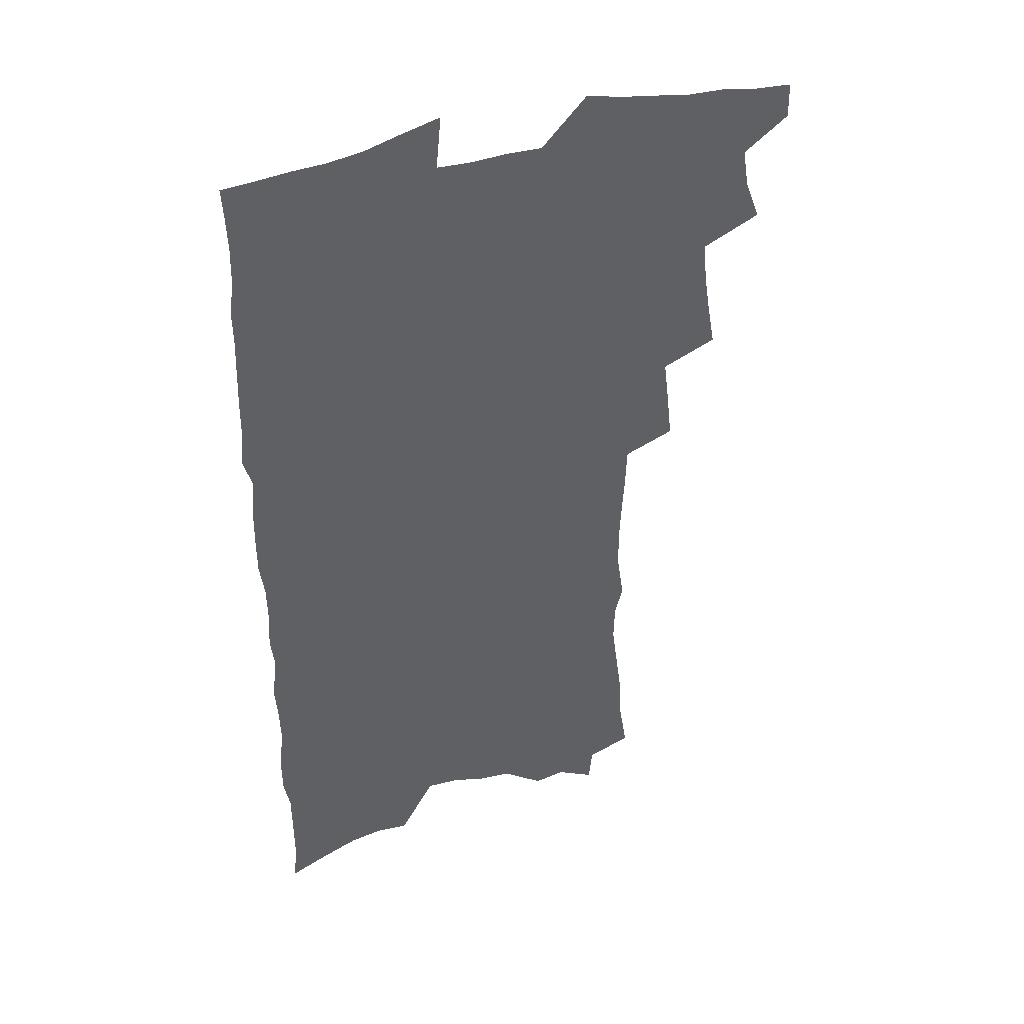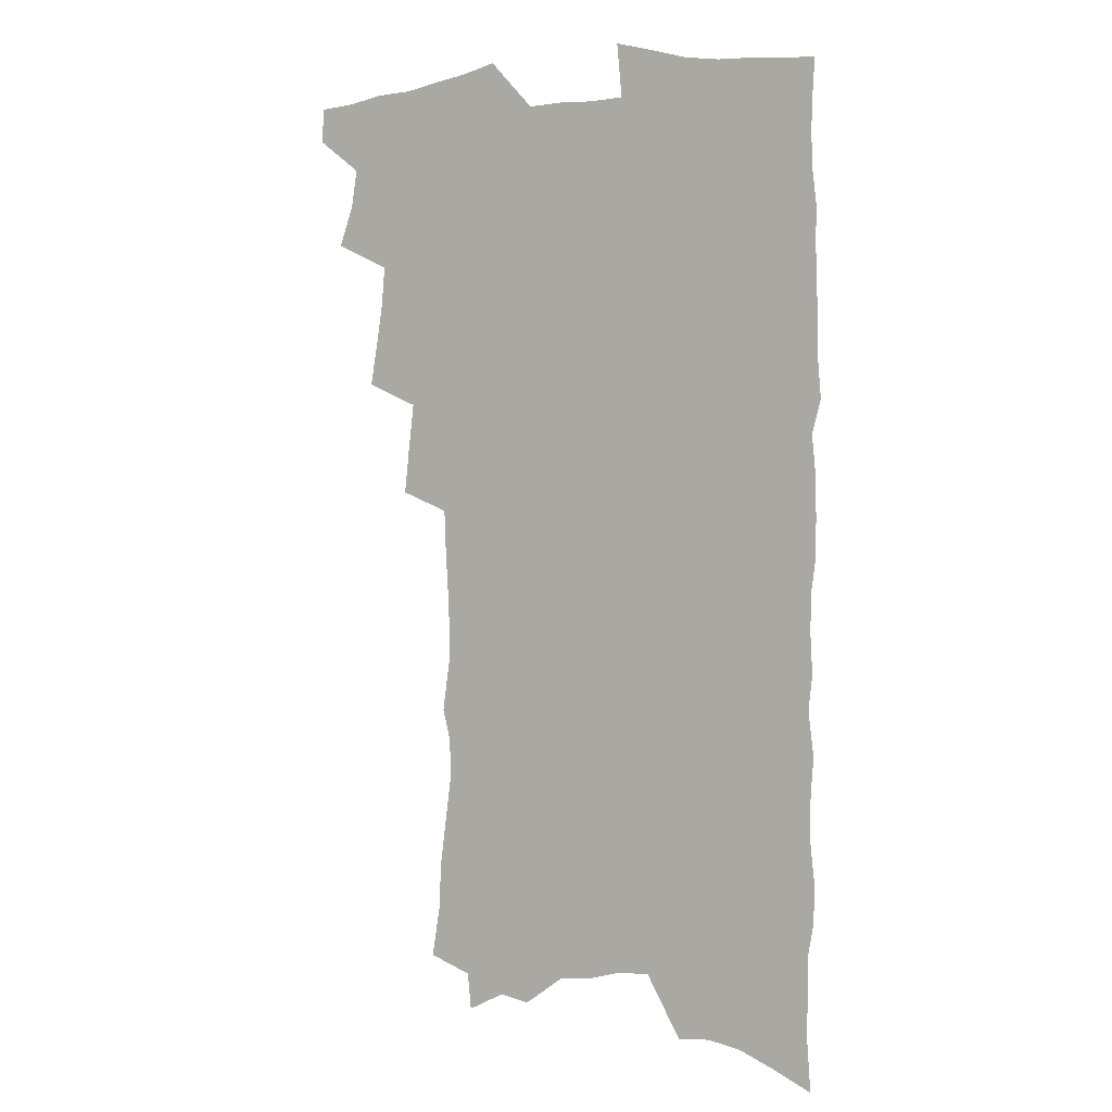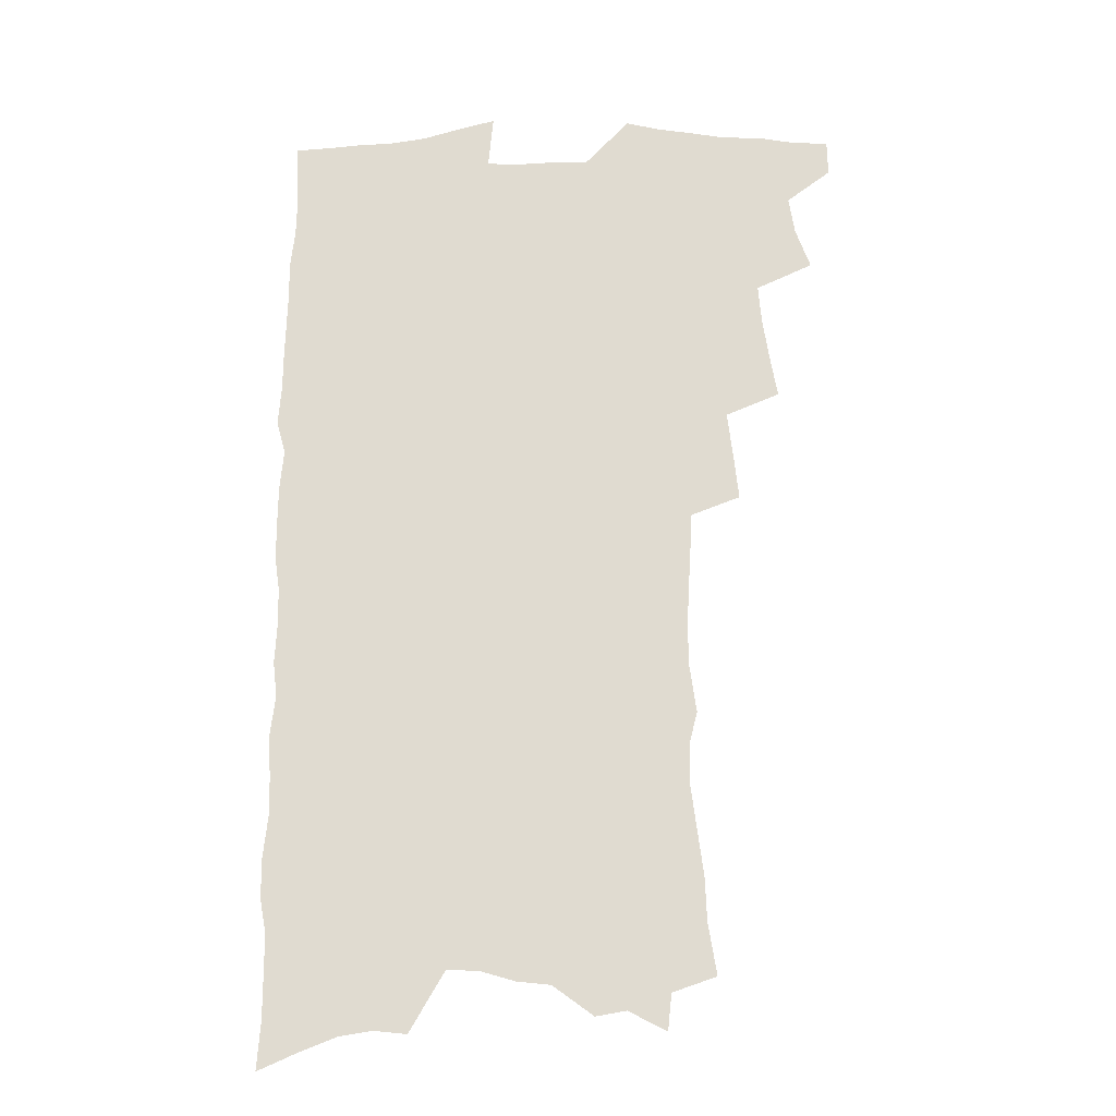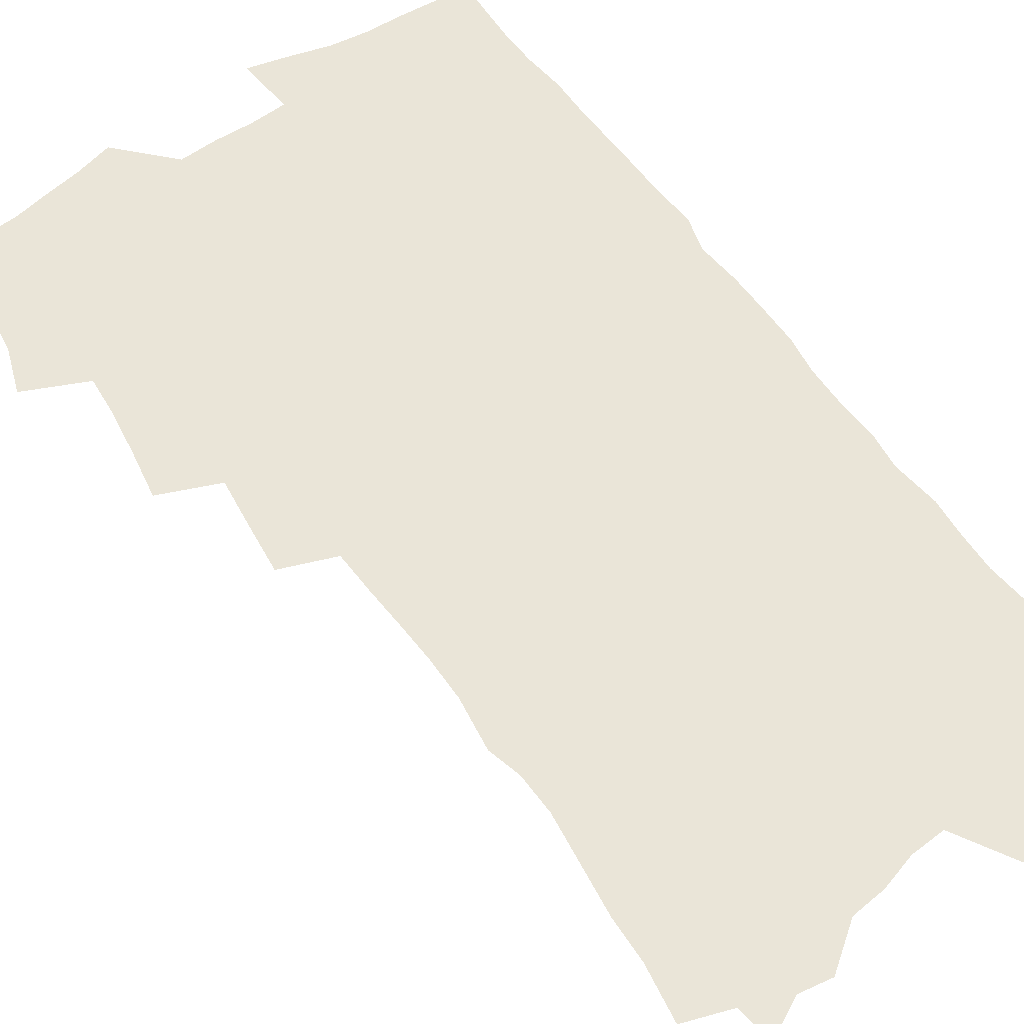
<metadata>
{"format":"obj","ext":"obj","renderer":"f3d","projection":"perspective","resolution":1024,"background":"white","views":[{"elev":41.4,"azim":160.5,"up":"+Y"},{"elev":1.6,"azim":30.6,"up":"+Y"},{"elev":-20.5,"azim":-178.6,"up":"+Y"},{"elev":59.3,"azim":-35.1,"up":"+Z"}]}
</metadata>
<code>
v 465.2 548.1 0
v 465.4 562.7 0
v 474.9 501.9 0
v 481.1 518.8 0
v 483.5 534.3 0
v 483.4 548.8 0
v 481.3 563.7 0
v 491.2 440 0
v 494.4 457.7 0
v 497 474.8 0
v 498.4 491 0
v 501.7 507.1 0
v 500.5 521.1 0
v 499.8 535.5 0
v 498.6 549.9 0
v 495.7 566.2 0
v 509.1 392.6 0
v 511.2 411.6 0
v 513.5 430.6 0
v 514.6 447.2 0
v 514.7 462.6 0
v 512.2 476.5 0
v 516.1 493.6 0
v 517.2 508.5 0
v 516.3 522.2 0
v 514.9 536.6 0
v 513.2 551.6 0
v 511.4 566.6 0
v 523.3 190.9 0
v 526.8 212.5 0
v 527.5 230.1 0
v 530.1 249.8 0
v 532.7 269.4 0
v 532.3 285.4 0
v 529 298.4 0
v 532 319 0
v 532.1 336 0
v 531.3 352.2 0
v 530.3 368.2 0
v 529.7 384.6 0
v 529 401 0
v 529.5 417.9 0
v 529.5 433.6 0
v 531 450.2 0
v 532.1 466.1 0
v 531.8 480.5 0
v 530.9 494.8 0
v 530.8 509 0
v 530.6 523.2 0
v 530.1 537.5 0
v 527.9 553.3 0
v 525.8 569.1 0
v 543 169.7 0
v 541.4 184.7 0
v 541.8 202.2 0
v 546.8 226.3 0
v 548.3 245.1 0
v 549.5 263 0
v 548.5 278.1 0
v 548.8 294.9 0
v 547.4 309.8 0
v 549.4 329.3 0
v 547.8 343.6 0
v 547.6 359.7 0
v 547.2 375.6 0
v 545.8 390.2 0
v 545.6 406.1 0
v 547.2 423.5 0
v 546.9 438.2 0
v 546.2 452.3 0
v 546.5 467.2 0
v 547.1 482 0
v 547.2 496.1 0
v 547.1 510 0
v 546.7 523.9 0
v 544.9 538.8 0
v 542.5 555 0
v 540.2 571.3 0
v 558.8 177.7 0
v 560.8 197.4 0
v 562.8 218.2 0
v 563.1 235.4 0
v 564.9 254.8 0
v 564.9 271 0
v 564.2 286.2 0
v 563.5 301.5 0
v 562.8 316.9 0
v 563.9 335.2 0
v 563.1 350 0
v 562.9 365.5 0
v 561.3 379.4 0
v 560.7 394.2 0
v 560.3 409.2 0
v 561.6 425.7 0
v 561.5 440.2 0
v 561 454.2 0
v 561.8 469.1 0
v 562 483.2 0
v 562.1 497 0
v 562.5 510.6 0
v 562.2 523.8 0
v 560.4 538.6 0
v 557.6 555.7 0
v 554.4 574.6 0
v 571.4 175.6 0
v 576.9 207.2 0
v 578 226.2 0
v 577.8 242.1 0
v 578.2 259.2 0
v 577.8 274.4 0
v 577.5 290.2 0
v 576.8 305.1 0
v 577 322.2 0
v 576.9 338.1 0
v 576.9 354 0
v 576.6 368.9 0
v 576.1 383.6 0
v 576.1 398.8 0
v 575.9 413.5 0
v 575.2 427.1 0
v 575.3 441.5 0
v 575.1 455.5 0
v 576.2 470.5 0
v 575.6 483.8 0
v 576.2 497.8 0
v 576.5 511.1 0
v 575.9 524.5 0
v 574.8 538.8 0
v 573.2 554.7 0
v 588.3 187.9 0
v 591.1 213.6 0
v 592.1 232.8 0
v 591.3 246.4 0
v 591.2 262.4 0
v 591 278.3 0
v 590.2 292.6 0
v 590 308.5 0
v 589.9 324.4 0
v 589.6 339.7 0
v 589.8 356.6 0
v 589.6 370 0
v 589.7 386.1 0
v 589.5 400.6 0
v 589.3 414.8 0
v 589.8 429.7 0
v 588.8 442.7 0
v 589.6 457.6 0
v 589.7 471.3 0
v 589.6 484.6 0
v 589.7 498.1 0
v 589.8 511.4 0
v 589.5 525.1 0
v 588.8 539.6 0
v 587.8 555 0
v 602 189.2 0
v 603.9 215.4 0
v 604.2 232.5 0
v 603.7 246.9 0
v 603.7 264 0
v 603.6 280.4 0
v 603.3 295.8 0
v 603.1 311.7 0
v 603 327.6 0
v 602.6 341.9 0
v 602.4 355.3 0
v 602.5 371.5 0
v 602.6 386.9 0
v 602.6 401.8 0
v 602.6 415.5 0
v 602.7 430.8 0
v 602.4 443.9 0
v 603 458.6 0
v 603 471.7 0
v 602.9 484.8 0
v 602.9 497.9 0
v 603.4 511.5 0
v 603.4 525.1 0
v 603.4 539 0
v 602.7 554.2 0
v 616.1 193.3 0
v 616.5 214.6 0
v 616.6 233.9 0
v 616.4 249.4 0
v 616.2 264.8 0
v 616.1 281.9 0
v 615.8 296.2 0
v 615.6 312.1 0
v 615.5 327.4 0
v 615.3 342.8 0
v 615.1 357.1 0
v 615.1 372.7 0
v 615.7 385.8 0
v 615.5 401.1 0
v 615.6 415.2 0
v 615.6 430.6 0
v 615.7 444.7 0
v 615.9 458.5 0
v 616.2 471.8 0
v 616.6 485.1 0
v 617.2 498.4 0
v 616.9 511.6 0
v 617.2 524.9 0
v 617.4 538.4 0
v 617 554.7 0
v 614.9 576.8 0
v 629.6 194.1 0
v 629.3 215.4 0
v 629.1 232.9 0
v 628.8 250.2 0
v 628.7 265.1 0
v 628.5 282.1 0
v 628.3 297 0
v 628.1 312.8 0
v 628 327.5 0
v 627.9 343.5 0
v 627.8 358.3 0
v 628.3 370.7 0
v 628.4 387.7 0
v 628.3 402.1 0
v 628.7 415.3 0
v 628.6 430.2 0
v 628.8 444.2 0
v 628.8 458.4 0
v 629.3 471.3 0
v 630.2 484.1 0
v 630.2 498.5 0
v 630.5 511.4 0
v 631 524.5 0
v 631.2 538.5 0
v 631.6 552.6 0
v 630.3 572.7 0
v 644.1 169 0
v 642.9 193.8 0
v 642.4 213.1 0
v 641.9 231.3 0
v 641.8 247.6 0
v 641.1 266 0
v 640.8 281.8 0
v 640.8 296.5 0
v 641.3 310 0
v 640.3 329.2 0
v 640.7 342.3 0
v 640.4 358 0
v 640.8 371.9 0
v 641.2 386.1 0
v 641.1 400.7 0
v 642.2 413.5 0
v 641.6 429.9 0
v 642.1 443.1 0
v 642.2 457 0
v 642.7 470.3 0
v 643.3 483.8 0
v 643.6 497.7 0
v 644.3 510.9 0
v 644.6 524.3 0
v 645.1 538.1 0
v 645.6 552.1 0
v 646.2 568.1 0
v 657.6 170.4 0
v 656.8 190.2 0
v 655.8 210.2 0
v 654.9 229.1 0
v 654.8 245.4 0
v 654 263.2 0
v 654 278.7 0
v 653.2 295.6 0
v 654.1 309 0
v 653.3 326 0
v 653.3 341.2 0
v 653.4 355.9 0
v 654.2 369.3 0
v 654.1 384.6 0
v 655.7 397.6 0
v 654.9 413.9 0
v 654.9 428.1 0
v 655.5 441.7 0
v 656 455.4 0
v 656.1 469.3 0
v 656.8 482.5 0
v 656.3 498 0
v 657.5 510.4 0
v 658.4 523.7 0
v 659 537.3 0
v 659.8 551.6 0
v 660.9 565.8 0
v 671.4 168.2 0
v 670.8 186.6 0
v 670.3 204.8 0
v 669.5 223.2 0
v 668.5 241.4 0
v 669.2 256.6 0
v 668 274.4 0
v 667.7 290.3 0
v 667.7 305.8 0
v 667 322.2 0
v 669 335.1 0
v 667.4 352.5 0
v 667.1 367.6 0
v 668 381.5 0
v 669.3 395.3 0
v 669 410.8 0
v 670.1 424.6 0
v 669.6 439.5 0
v 669.5 454 0
v 670.1 467.8 0
v 670.5 481.7 0
v 670.1 496 0
v 672.2 509.1 0
v 671.9 523.4 0
v 672.4 536.4 0
v 674 550.6 0
v 675.1 565.1 0
v 686.6 162.1 0
v 686.5 179.4 0
v 684.7 200.1 0
v 684 217.9 0
v 684.5 234 0
v 683.6 251.5 0
v 683.5 267.6 0
v 683.8 283.2 0
v 682.6 300.4 0
v 681.4 317.3 0
v 682.5 331.6 0
v 683.1 346.5 0
v 682.4 362.4 0
v 685 375.5 0
v 683.5 392.2 0
v 684.8 406.3 0
v 684.7 421.5 0
v 683.8 437.1 0
v 683.7 451.6 0
v 685.2 465.2 0
v 685.8 479.3 0
v 687 493.2 0
v 686 508.4 0
v 686.8 522.1 0
v 687.4 535.9 0
v 687.8 549.6 0
v 689.1 563.7 0
v 702.7 154.9 0
v 701.3 174.7 0
v 701.3 191.7 0
v 701.4 208.6 0
v 703.9 222.6 0
v 704 239 0
v 702 257.6 0
v 702.4 273.1 0
v 703.6 288.1 0
v 701.3 306.4 0
v 703 320.8 0
v 702.1 337.3 0
v 702.3 352.8 0
v 704.3 367 0
v 704.3 382.7 0
v 704.1 398.5 0
v 702.5 415.4 0
v 706.2 428.9 0
v 704.9 444.9 0
v 704.7 459.9 0
v 704.3 475 0
v 703.8 490 0
v 704 504.7 0
v 702.2 520.6 0
v 701.8 535.1 0
v 702.3 548.9 0
v 703.1 562.7 0
v 706 586 0
f 5 6 1
f 1 6 2
f 6 7 2
f 11 12 3
f 3 12 4
f 12 13 4
f 4 13 5
f 13 14 5
f 5 14 6
f 14 15 6
f 6 15 7
f 15 16 7
f 19 20 8
f 8 20 9
f 20 21 9
f 9 21 10
f 21 22 10
f 10 22 11
f 22 23 11
f 11 23 12
f 23 24 12
f 12 24 13
f 24 25 13
f 13 25 14
f 25 26 14
f 14 26 15
f 26 27 15
f 15 27 16
f 27 28 16
f 40 41 17
f 17 41 18
f 41 42 18
f 18 42 19
f 42 43 19
f 19 43 20
f 43 44 20
f 20 44 21
f 44 45 21
f 21 45 22
f 45 46 22
f 22 46 23
f 46 47 23
f 23 47 24
f 47 48 24
f 24 48 25
f 48 49 25
f 25 49 26
f 49 50 26
f 26 50 27
f 50 51 27
f 27 51 28
f 51 52 28
f 54 55 29
f 29 55 30
f 55 56 30
f 30 56 31
f 56 57 31
f 31 57 32
f 57 58 32
f 32 58 33
f 58 59 33
f 33 59 34
f 59 60 34
f 34 60 35
f 60 61 35
f 35 61 36
f 61 62 36
f 36 62 37
f 62 63 37
f 37 63 38
f 63 64 38
f 38 64 39
f 64 65 39
f 39 65 40
f 65 66 40
f 40 66 41
f 66 67 41
f 41 67 42
f 67 68 42
f 42 68 43
f 68 69 43
f 43 69 44
f 69 70 44
f 44 70 45
f 70 71 45
f 45 71 46
f 71 72 46
f 46 72 47
f 72 73 47
f 47 73 48
f 73 74 48
f 48 74 49
f 74 75 49
f 49 75 50
f 75 76 50
f 50 76 51
f 76 77 51
f 51 77 52
f 77 78 52
f 53 79 54
f 79 80 54
f 54 80 55
f 80 81 55
f 55 81 56
f 81 82 56
f 56 82 57
f 82 83 57
f 57 83 58
f 83 84 58
f 58 84 59
f 84 85 59
f 59 85 60
f 85 86 60
f 60 86 61
f 86 87 61
f 61 87 62
f 87 88 62
f 62 88 63
f 88 89 63
f 63 89 64
f 89 90 64
f 64 90 65
f 90 91 65
f 65 91 66
f 91 92 66
f 66 92 67
f 92 93 67
f 67 93 68
f 93 94 68
f 68 94 69
f 94 95 69
f 69 95 70
f 95 96 70
f 70 96 71
f 96 97 71
f 71 97 72
f 97 98 72
f 72 98 73
f 98 99 73
f 73 99 74
f 99 100 74
f 74 100 75
f 100 101 75
f 75 101 76
f 101 102 76
f 76 102 77
f 102 103 77
f 77 103 78
f 103 104 78
f 79 105 80
f 105 106 80
f 80 106 81
f 106 107 81
f 81 107 82
f 107 108 82
f 82 108 83
f 108 109 83
f 83 109 84
f 109 110 84
f 84 110 85
f 110 111 85
f 85 111 86
f 111 112 86
f 86 112 87
f 112 113 87
f 87 113 88
f 113 114 88
f 88 114 89
f 114 115 89
f 89 115 90
f 115 116 90
f 90 116 91
f 116 117 91
f 91 117 92
f 117 118 92
f 92 118 93
f 118 119 93
f 93 119 94
f 119 120 94
f 94 120 95
f 120 121 95
f 95 121 96
f 121 122 96
f 96 122 97
f 122 123 97
f 97 123 98
f 123 124 98
f 98 124 99
f 124 125 99
f 99 125 100
f 125 126 100
f 100 126 101
f 126 127 101
f 101 127 102
f 127 128 102
f 102 128 103
f 128 129 103
f 103 129 104
f 105 130 106
f 130 131 106
f 106 131 107
f 131 132 107
f 107 132 108
f 132 133 108
f 108 133 109
f 133 134 109
f 109 134 110
f 134 135 110
f 110 135 111
f 135 136 111
f 111 136 112
f 136 137 112
f 112 137 113
f 137 138 113
f 113 138 114
f 138 139 114
f 114 139 115
f 139 140 115
f 115 140 116
f 140 141 116
f 116 141 117
f 141 142 117
f 117 142 118
f 142 143 118
f 118 143 119
f 143 144 119
f 119 144 120
f 144 145 120
f 120 145 121
f 145 146 121
f 121 146 122
f 146 147 122
f 122 147 123
f 147 148 123
f 123 148 124
f 148 149 124
f 124 149 125
f 149 150 125
f 125 150 126
f 150 151 126
f 126 151 127
f 151 152 127
f 127 152 128
f 152 153 128
f 128 153 129
f 153 154 129
f 130 155 131
f 155 156 131
f 131 156 132
f 156 157 132
f 132 157 133
f 157 158 133
f 133 158 134
f 158 159 134
f 134 159 135
f 159 160 135
f 135 160 136
f 160 161 136
f 136 161 137
f 161 162 137
f 137 162 138
f 162 163 138
f 138 163 139
f 163 164 139
f 139 164 140
f 164 165 140
f 140 165 141
f 165 166 141
f 141 166 142
f 166 167 142
f 142 167 143
f 167 168 143
f 143 168 144
f 168 169 144
f 144 169 145
f 169 170 145
f 145 170 146
f 170 171 146
f 146 171 147
f 171 172 147
f 147 172 148
f 172 173 148
f 148 173 149
f 173 174 149
f 149 174 150
f 174 175 150
f 150 175 151
f 175 176 151
f 151 176 152
f 176 177 152
f 152 177 153
f 177 178 153
f 153 178 154
f 178 179 154
f 155 180 156
f 180 181 156
f 156 181 157
f 181 182 157
f 157 182 158
f 182 183 158
f 158 183 159
f 183 184 159
f 159 184 160
f 184 185 160
f 160 185 161
f 185 186 161
f 161 186 162
f 186 187 162
f 162 187 163
f 187 188 163
f 163 188 164
f 188 189 164
f 164 189 165
f 189 190 165
f 165 190 166
f 190 191 166
f 166 191 167
f 191 192 167
f 167 192 168
f 192 193 168
f 168 193 169
f 193 194 169
f 169 194 170
f 194 195 170
f 170 195 171
f 195 196 171
f 171 196 172
f 196 197 172
f 172 197 173
f 197 198 173
f 173 198 174
f 198 199 174
f 174 199 175
f 199 200 175
f 175 200 176
f 200 201 176
f 176 201 177
f 201 202 177
f 177 202 178
f 202 203 178
f 178 203 179
f 203 204 179
f 180 206 181
f 206 207 181
f 181 207 182
f 207 208 182
f 182 208 183
f 208 209 183
f 183 209 184
f 209 210 184
f 184 210 185
f 210 211 185
f 185 211 186
f 211 212 186
f 186 212 187
f 212 213 187
f 187 213 188
f 213 214 188
f 188 214 189
f 214 215 189
f 189 215 190
f 215 216 190
f 190 216 191
f 216 217 191
f 191 217 192
f 217 218 192
f 192 218 193
f 218 219 193
f 193 219 194
f 219 220 194
f 194 220 195
f 220 221 195
f 195 221 196
f 221 222 196
f 196 222 197
f 222 223 197
f 197 223 198
f 223 224 198
f 198 224 199
f 224 225 199
f 199 225 200
f 225 226 200
f 200 226 201
f 226 227 201
f 201 227 202
f 227 228 202
f 202 228 203
f 228 229 203
f 203 229 204
f 229 230 204
f 204 230 205
f 230 231 205
f 232 233 206
f 206 233 207
f 233 234 207
f 207 234 208
f 234 235 208
f 208 235 209
f 235 236 209
f 209 236 210
f 236 237 210
f 210 237 211
f 237 238 211
f 211 238 212
f 238 239 212
f 212 239 213
f 239 240 213
f 213 240 214
f 240 241 214
f 214 241 215
f 241 242 215
f 215 242 216
f 242 243 216
f 216 243 217
f 243 244 217
f 217 244 218
f 244 245 218
f 218 245 219
f 245 246 219
f 219 246 220
f 246 247 220
f 220 247 221
f 247 248 221
f 221 248 222
f 248 249 222
f 222 249 223
f 249 250 223
f 223 250 224
f 250 251 224
f 224 251 225
f 251 252 225
f 225 252 226
f 252 253 226
f 226 253 227
f 253 254 227
f 227 254 228
f 254 255 228
f 228 255 229
f 255 256 229
f 229 256 230
f 256 257 230
f 230 257 231
f 257 258 231
f 232 259 233
f 259 260 233
f 233 260 234
f 260 261 234
f 234 261 235
f 261 262 235
f 235 262 236
f 262 263 236
f 236 263 237
f 263 264 237
f 237 264 238
f 264 265 238
f 238 265 239
f 265 266 239
f 239 266 240
f 266 267 240
f 240 267 241
f 267 268 241
f 241 268 242
f 268 269 242
f 242 269 243
f 269 270 243
f 243 270 244
f 270 271 244
f 244 271 245
f 271 272 245
f 245 272 246
f 272 273 246
f 246 273 247
f 273 274 247
f 247 274 248
f 274 275 248
f 248 275 249
f 275 276 249
f 249 276 250
f 276 277 250
f 250 277 251
f 277 278 251
f 251 278 252
f 278 279 252
f 252 279 253
f 279 280 253
f 253 280 254
f 280 281 254
f 254 281 255
f 281 282 255
f 255 282 256
f 282 283 256
f 256 283 257
f 283 284 257
f 257 284 258
f 284 285 258
f 259 286 260
f 286 287 260
f 260 287 261
f 287 288 261
f 261 288 262
f 288 289 262
f 262 289 263
f 289 290 263
f 263 290 264
f 290 291 264
f 264 291 265
f 291 292 265
f 265 292 266
f 292 293 266
f 266 293 267
f 293 294 267
f 267 294 268
f 294 295 268
f 268 295 269
f 295 296 269
f 269 296 270
f 296 297 270
f 270 297 271
f 297 298 271
f 271 298 272
f 298 299 272
f 272 299 273
f 299 300 273
f 273 300 274
f 300 301 274
f 274 301 275
f 301 302 275
f 275 302 276
f 302 303 276
f 276 303 277
f 303 304 277
f 277 304 278
f 304 305 278
f 278 305 279
f 305 306 279
f 279 306 280
f 306 307 280
f 280 307 281
f 307 308 281
f 281 308 282
f 308 309 282
f 282 309 283
f 309 310 283
f 283 310 284
f 310 311 284
f 284 311 285
f 311 312 285
f 286 313 287
f 313 314 287
f 287 314 288
f 314 315 288
f 288 315 289
f 315 316 289
f 289 316 290
f 316 317 290
f 290 317 291
f 317 318 291
f 291 318 292
f 318 319 292
f 292 319 293
f 319 320 293
f 293 320 294
f 320 321 294
f 294 321 295
f 321 322 295
f 295 322 296
f 322 323 296
f 296 323 297
f 323 324 297
f 297 324 298
f 324 325 298
f 298 325 299
f 325 326 299
f 299 326 300
f 326 327 300
f 300 327 301
f 327 328 301
f 301 328 302
f 328 329 302
f 302 329 303
f 329 330 303
f 303 330 304
f 330 331 304
f 304 331 305
f 331 332 305
f 305 332 306
f 332 333 306
f 306 333 307
f 333 334 307
f 307 334 308
f 334 335 308
f 308 335 309
f 335 336 309
f 309 336 310
f 336 337 310
f 310 337 311
f 337 338 311
f 311 338 312
f 338 339 312
f 313 340 314
f 340 341 314
f 314 341 315
f 341 342 315
f 315 342 316
f 342 343 316
f 316 343 317
f 343 344 317
f 317 344 318
f 344 345 318
f 318 345 319
f 345 346 319
f 319 346 320
f 346 347 320
f 320 347 321
f 347 348 321
f 321 348 322
f 348 349 322
f 322 349 323
f 349 350 323
f 323 350 324
f 350 351 324
f 324 351 325
f 351 352 325
f 325 352 326
f 352 353 326
f 326 353 327
f 353 354 327
f 327 354 328
f 354 355 328
f 328 355 329
f 355 356 329
f 329 356 330
f 356 357 330
f 330 357 331
f 357 358 331
f 331 358 332
f 358 359 332
f 332 359 333
f 359 360 333
f 333 360 334
f 360 361 334
f 334 361 335
f 361 362 335
f 335 362 336
f 362 363 336
f 336 363 337
f 363 364 337
f 337 364 338
f 364 365 338
f 338 365 339
f 365 366 339

</code>
